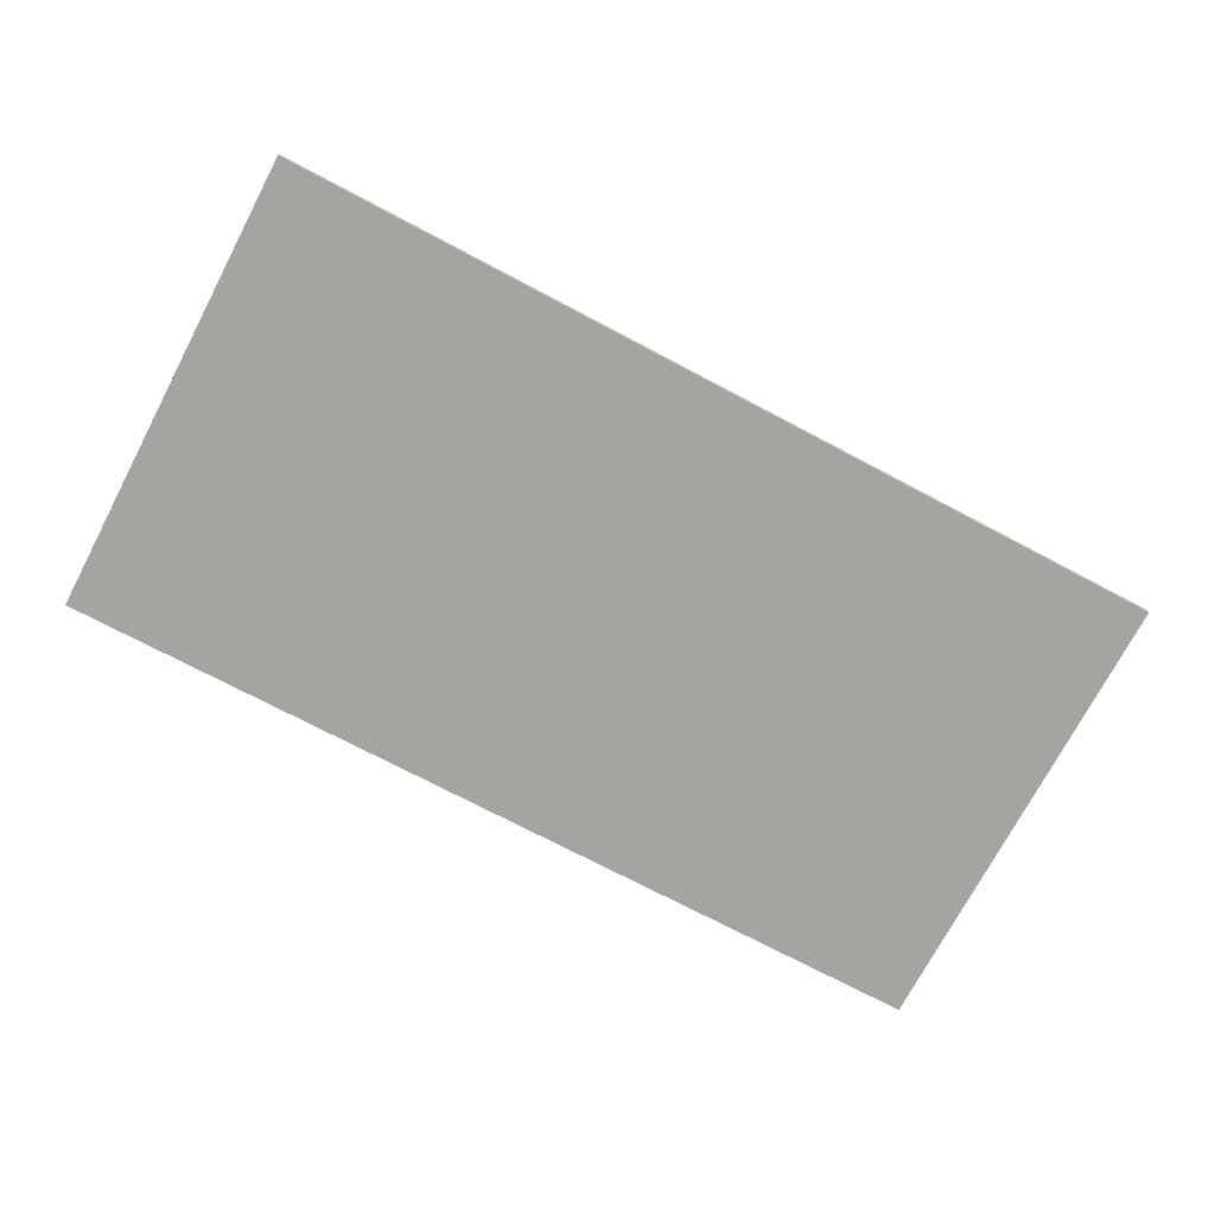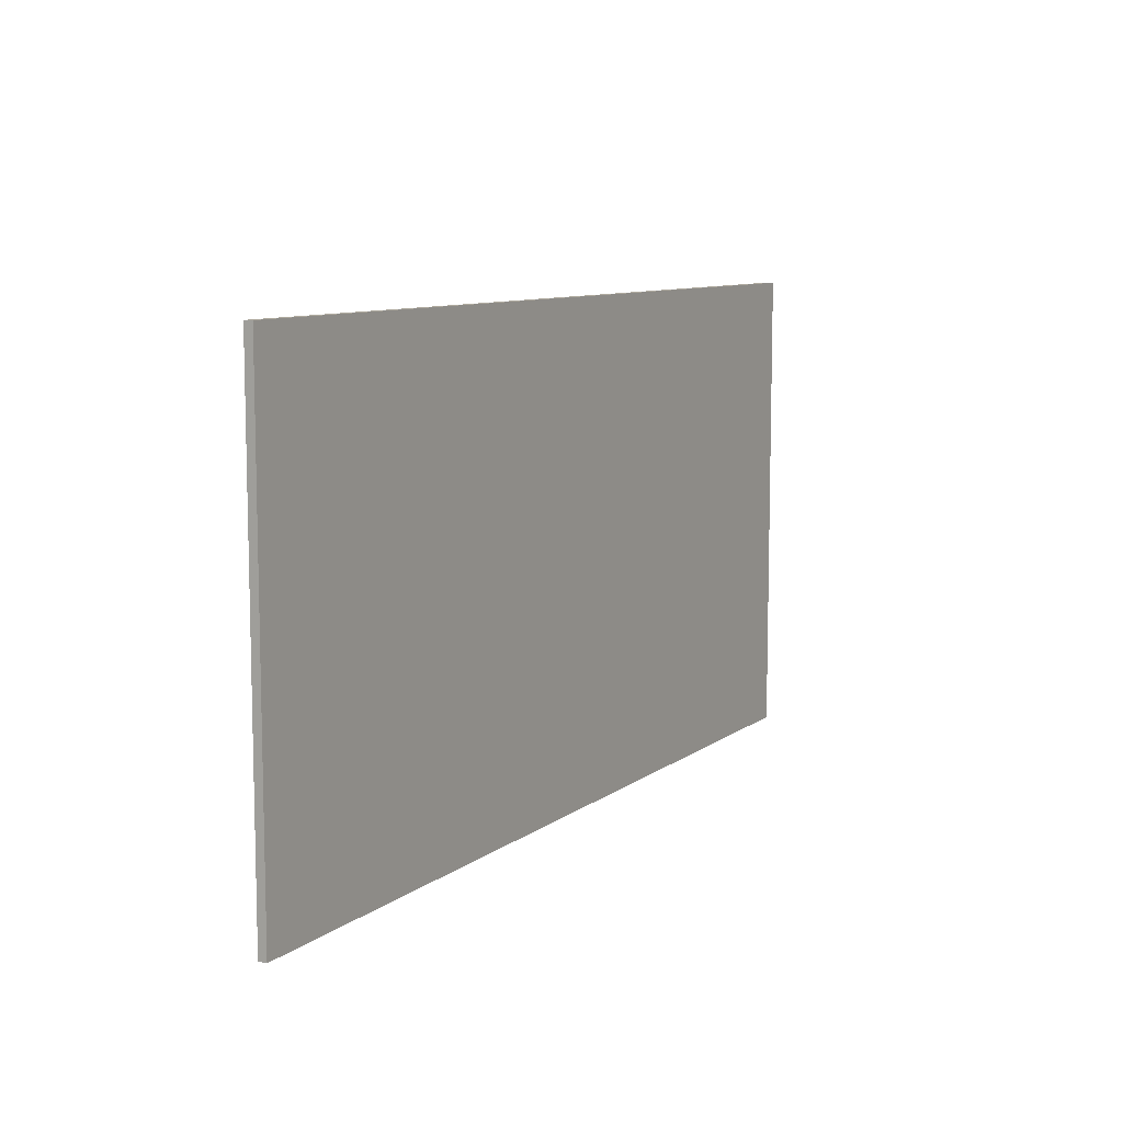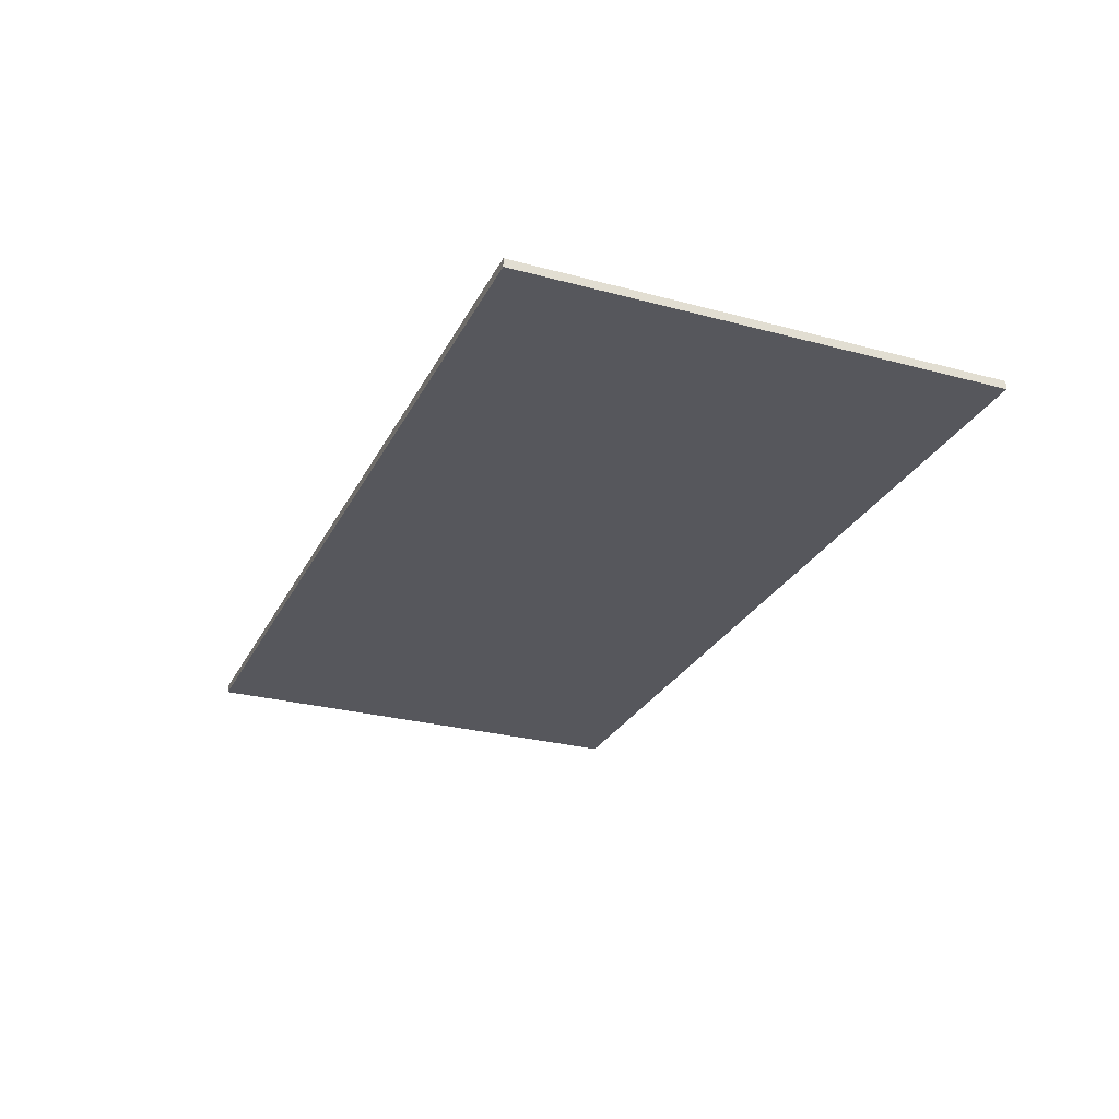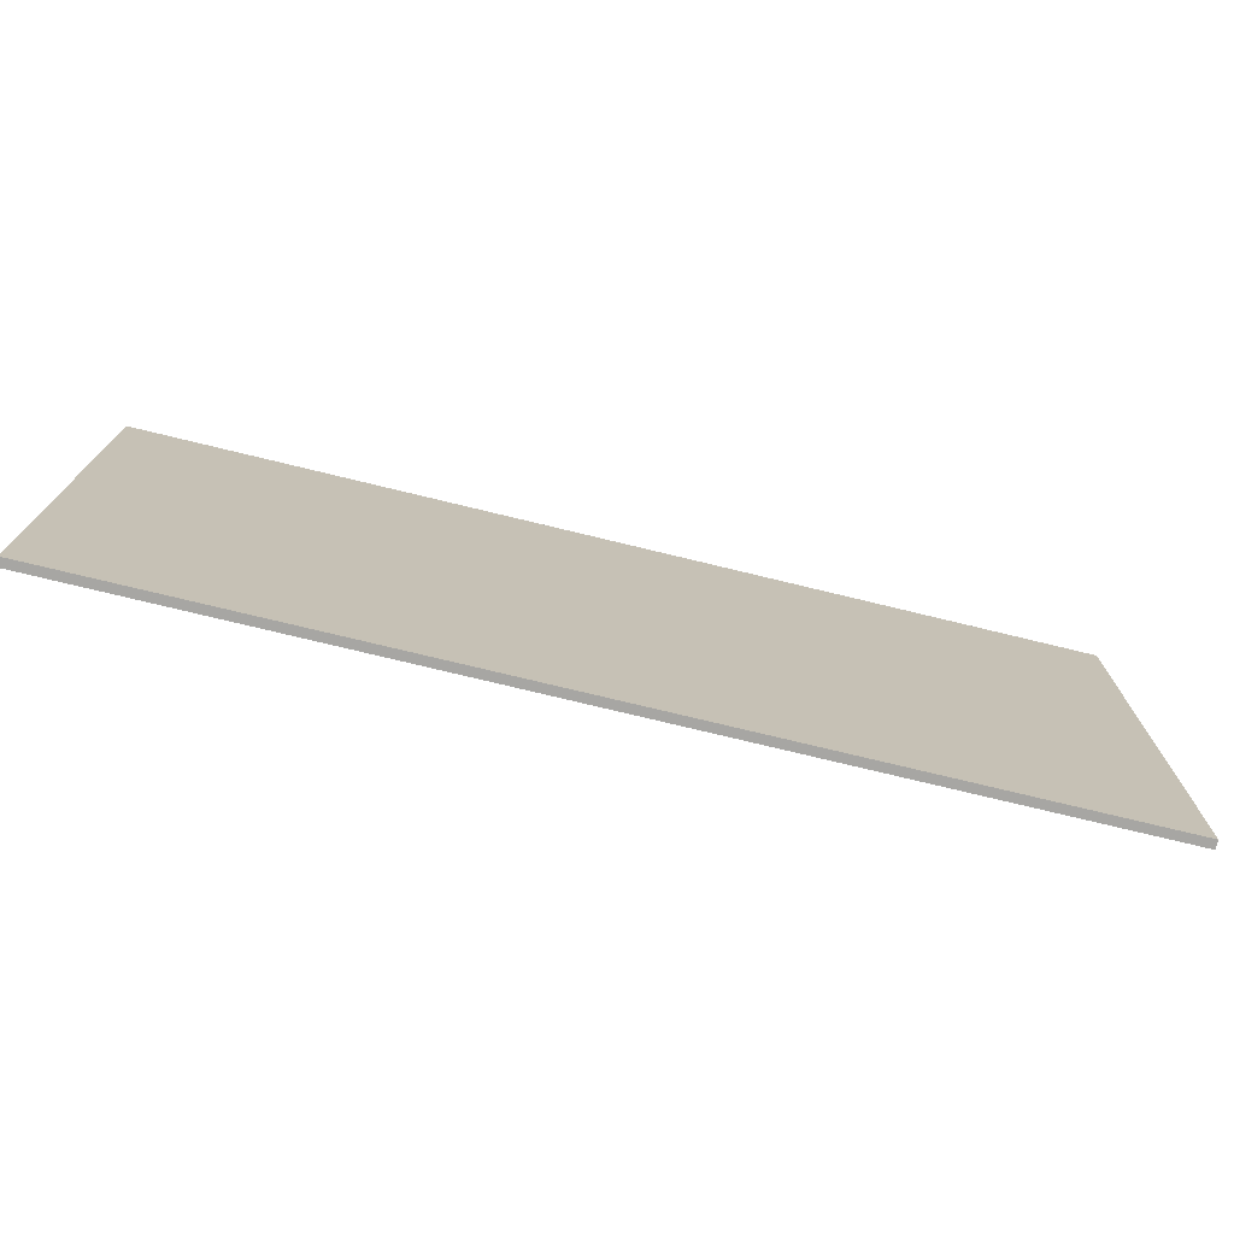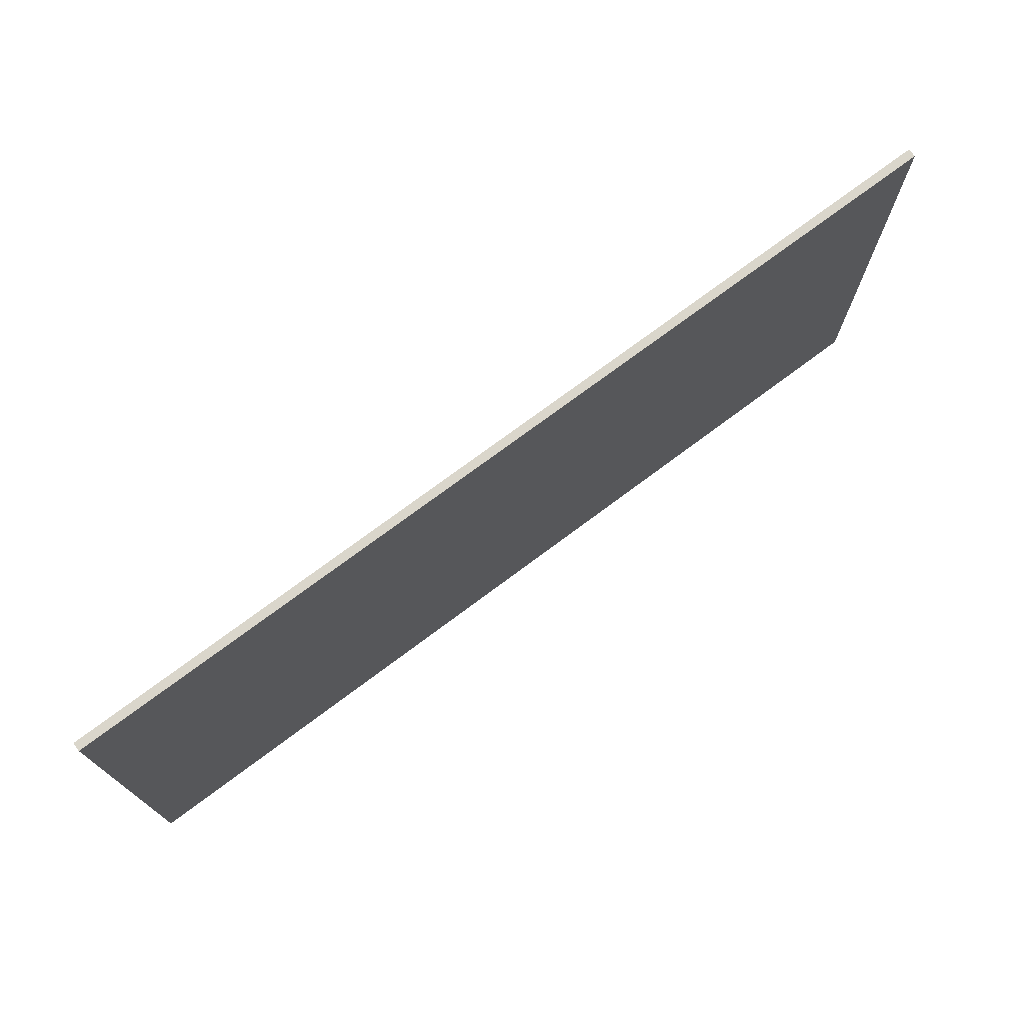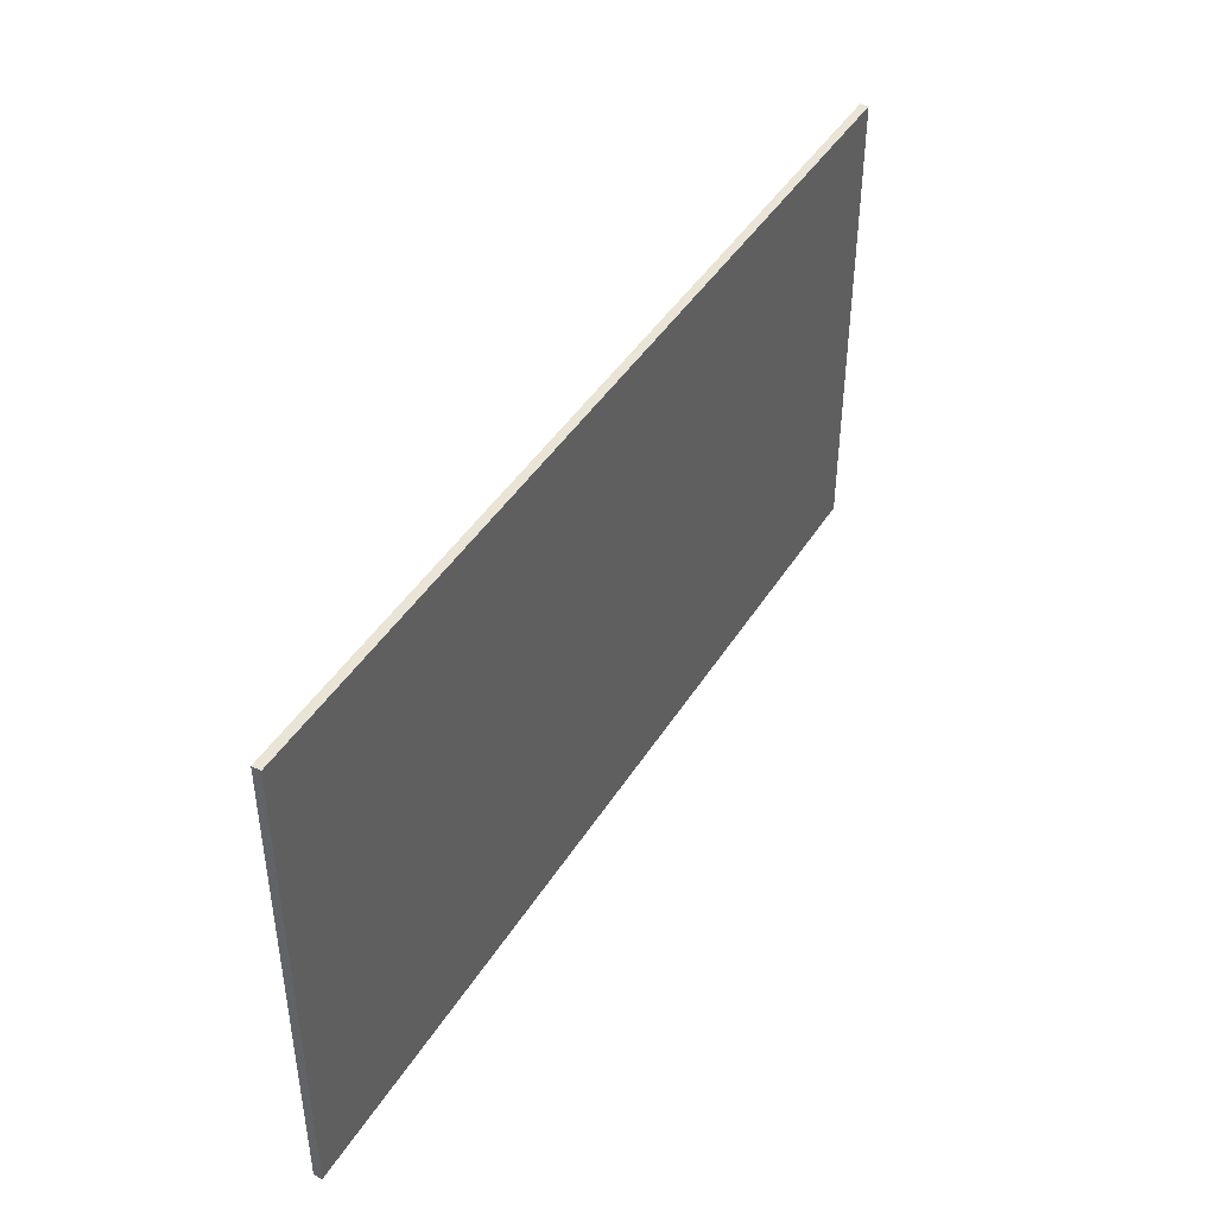
<metadata>
{"format":"obj","ext":"obj","renderer":"f3d","projection":"perspective","resolution":1024,"background":"white","views":[{"elev":-73.2,"azim":-27.8,"up":"+Y"},{"elev":9.1,"azim":119.0,"up":"+Z"},{"elev":-27.5,"azim":67.6,"up":"+Y"},{"elev":-74.2,"azim":166.3,"up":"+Z"},{"elev":73.9,"azim":-36.8,"up":"+Z"},{"elev":43.8,"azim":-60.2,"up":"+Z"}]}
</metadata>
<code>
o model_normalized.001_model_normalized.030
v -0.6927 0.4601 0.05192
v -0.7198 0.4601 0.1331
v -0.7198 0.4601 0.05192
v -0.6927 0.4601 0.1331
v 0.7077 0.4601 -0.4204
v -0.7739 0.4601 -0.4204
v -0.7739 0.4601 0.3475
v 0.7077 0.4601 0.3475
v 0.6265 0.4601 0.1331
v 0.6265 0.4601 0.05192
v 0.6536 0.4601 0.05192
v 0.6536 0.4601 0.1331
v 0.7077 0.4736 0.3475
v 0.7077 0.4736 -0.4204
v -0.7739 0.4736 -0.4204
v -0.7739 0.4736 0.3475
f 1 2 3
f 2 1 4
f 1 5 4
f 3 5 1
f 3 6 5
f 6 3 7
f 2 7 3
f 7 2 8
f 8 2 4
f 8 4 9
f 9 4 10
f 4 5 10
f 10 5 11
f 11 5 12
f 12 5 8
f 5 13 8
f 13 5 14
f 5 15 14
f 15 5 6
f 7 15 6
f 15 7 16
f 7 13 16
f 13 7 8
f 13 15 16
f 15 13 14
f 8 9 12
f 9 11 12
f 11 9 10

</code>
